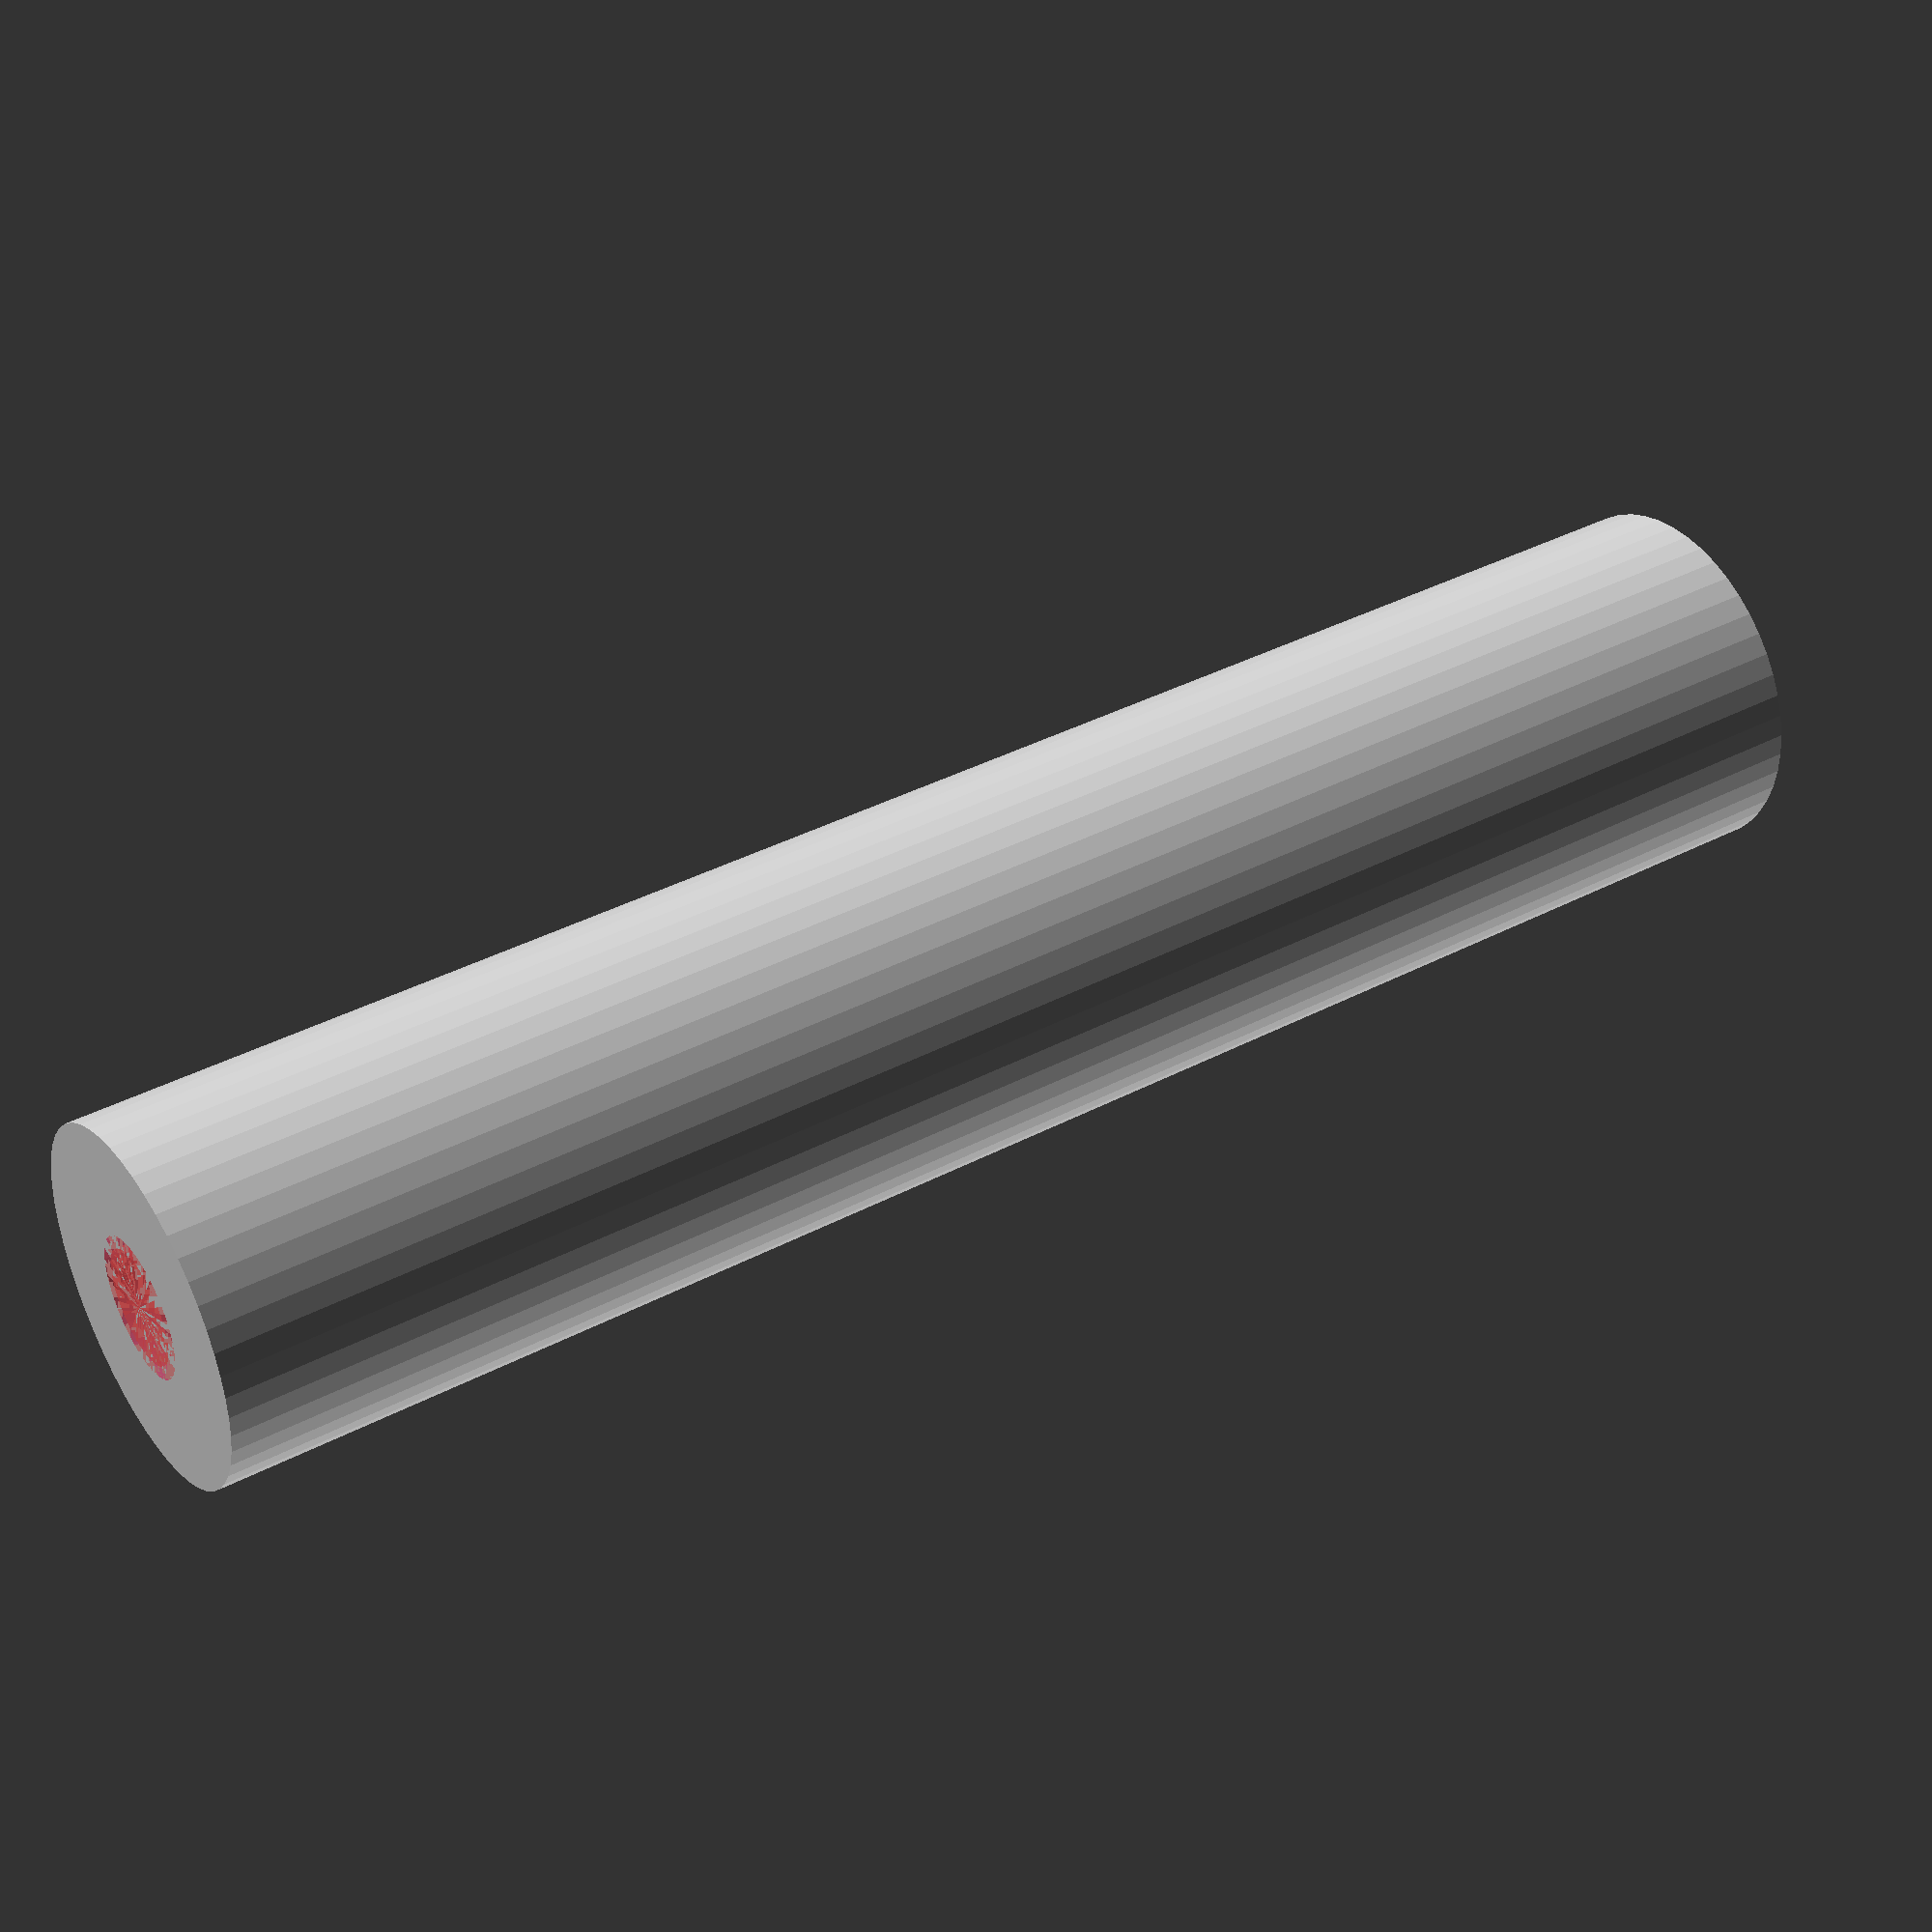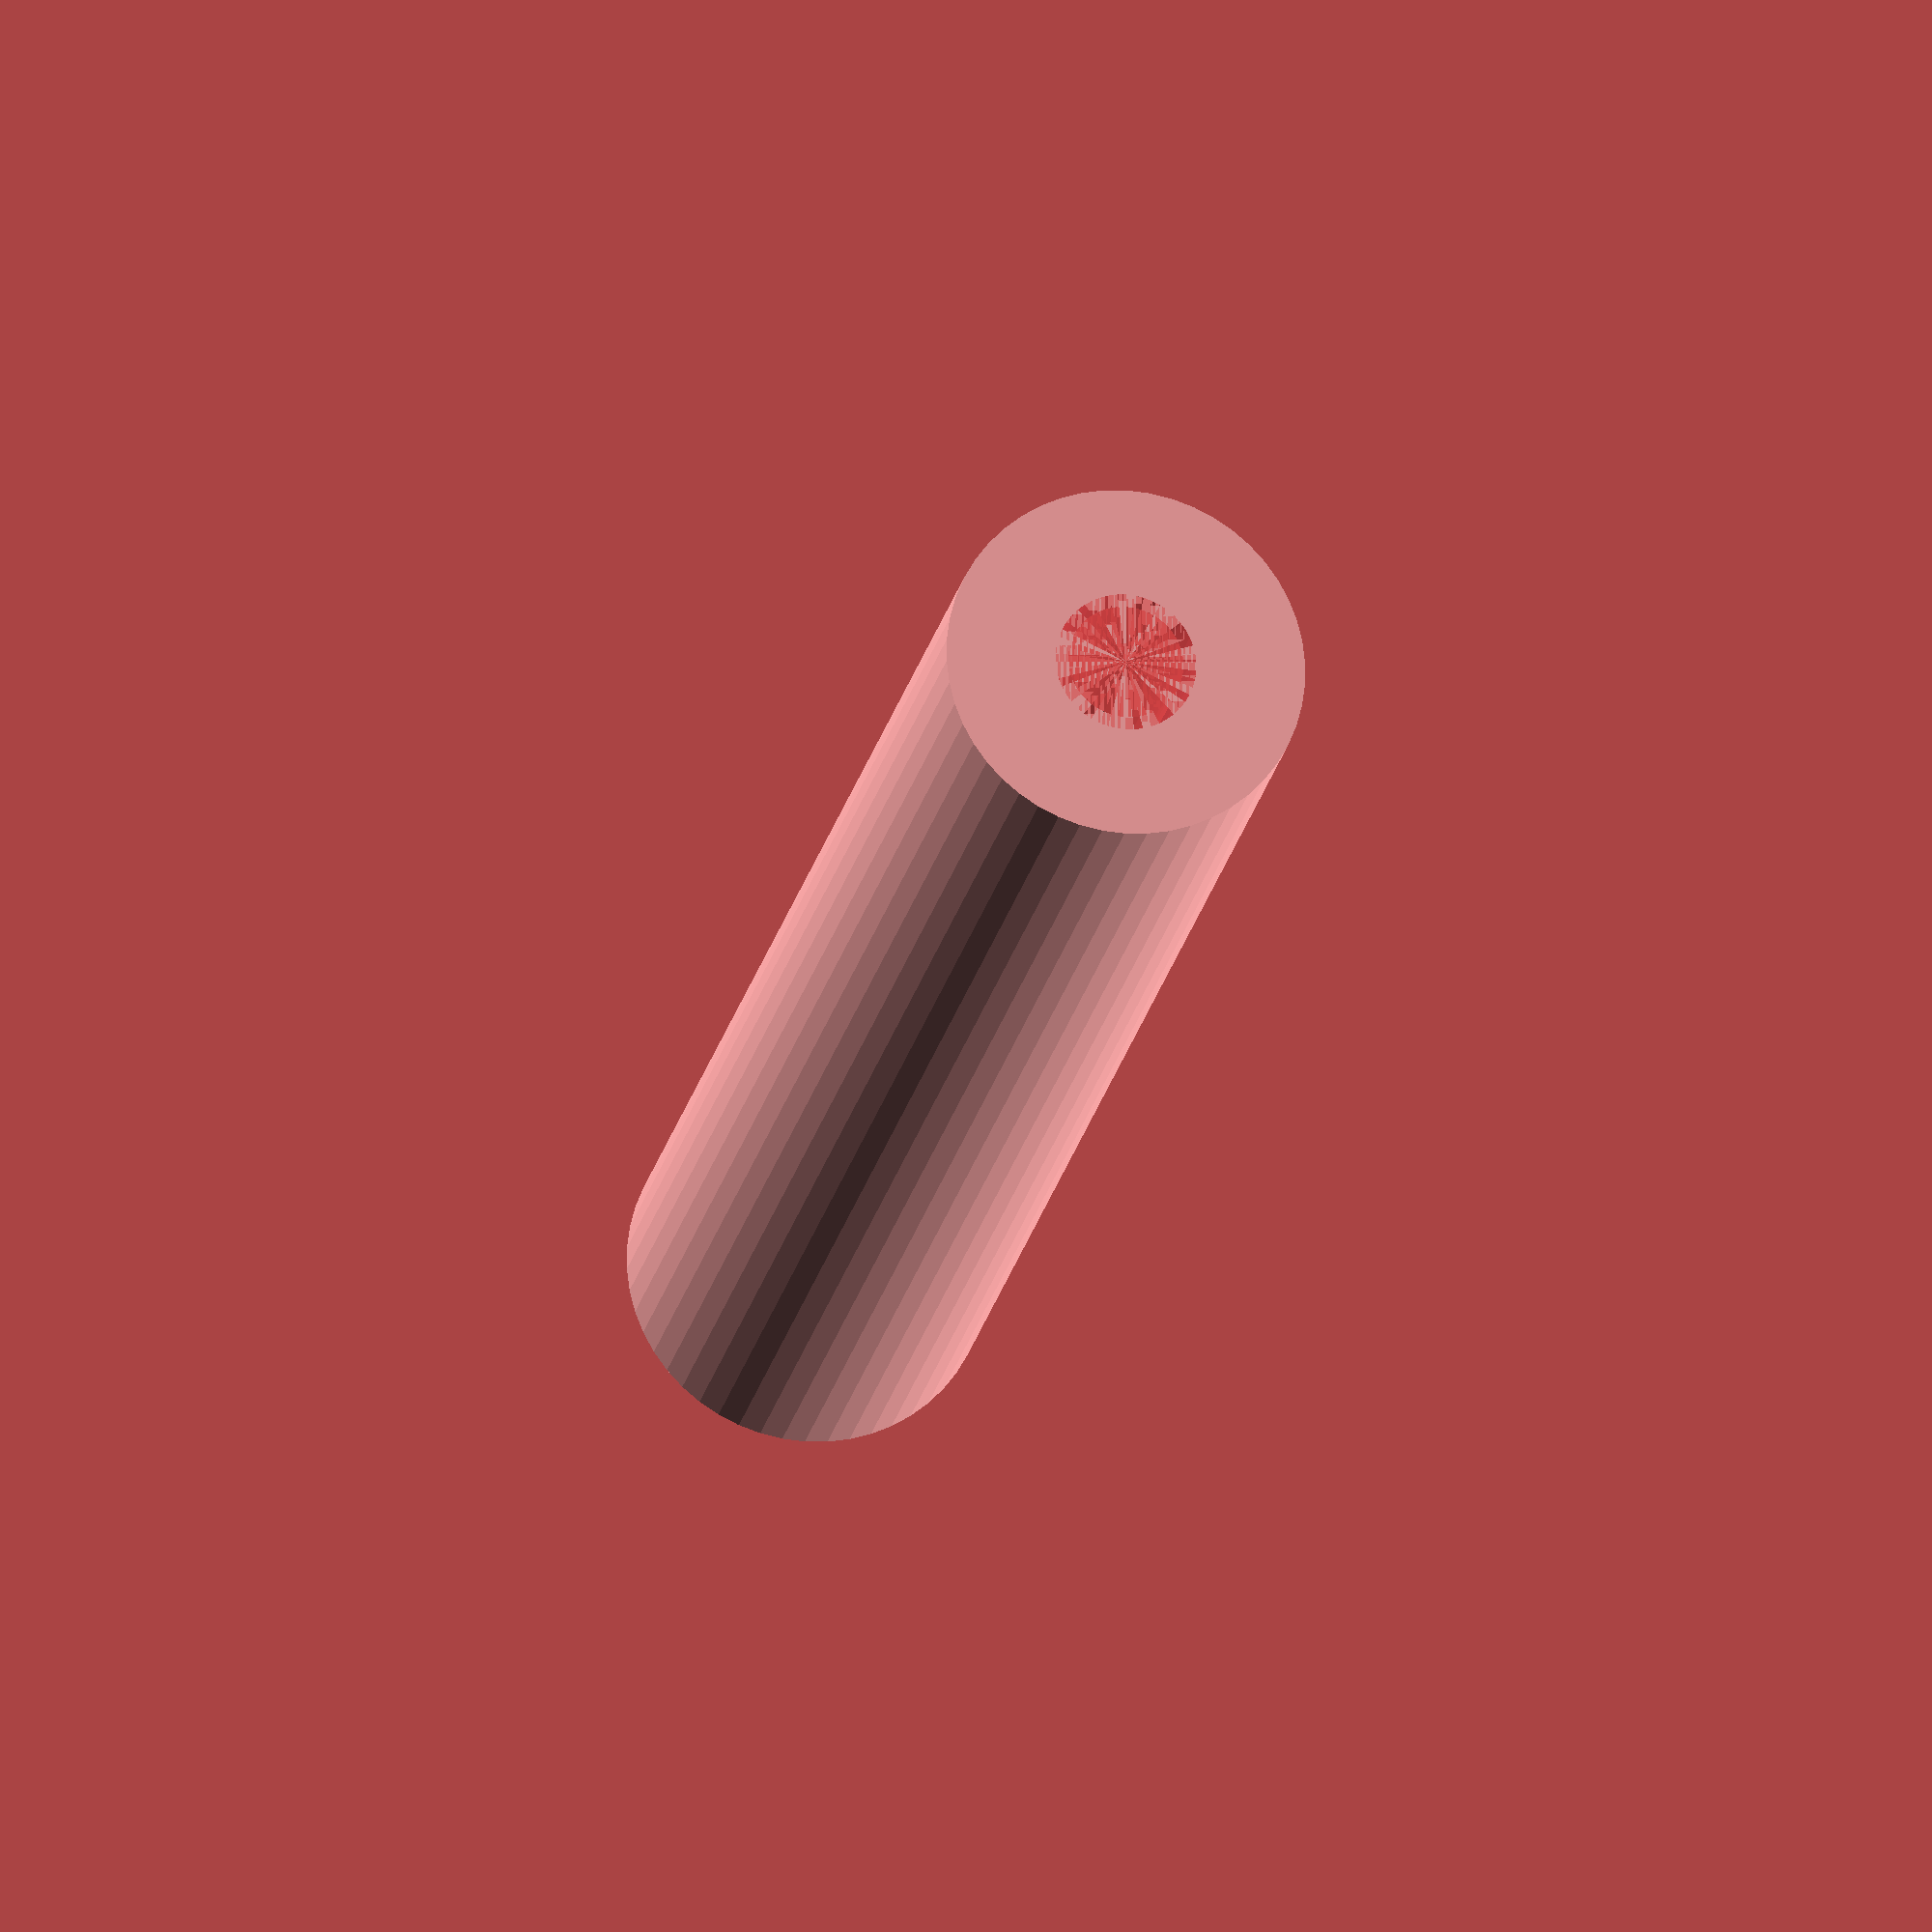
<openscad>
$fn = 50;


difference() {
	union() {
		translate(v = [0, 0, -70.0000000000]) {
			cylinder(h = 70, r = 7.0000000000);
		}
		cylinder(h = 0, r = 10.0000000000);
	}
	union() {
		translate(v = [0, 0, 0]) {
			rotate(a = [0, 0, 0]) {
				difference() {
					union() {
						#translate(v = [0, 0, -70.0000000000]) {
							cylinder(h = 70, r = 2.2500000000);
						}
						#translate(v = [0, 0, -4.2000000000]) {
							cylinder(h = 4.2000000000, r = 7.0000000000, r1 = 2.7500000000, r2 = 5.5000000000);
						}
						#translate(v = [0, 0, -70.0000000000]) {
							cylinder(h = 70, r = 2.7500000000);
						}
						#translate(v = [0, 0, -70.0000000000]) {
							cylinder(h = 70, r = 2.2500000000);
						}
					}
					union();
				}
			}
		}
	}
}
</openscad>
<views>
elev=141.5 azim=333.0 roll=303.6 proj=p view=wireframe
elev=19.8 azim=96.8 roll=169.9 proj=o view=wireframe
</views>
